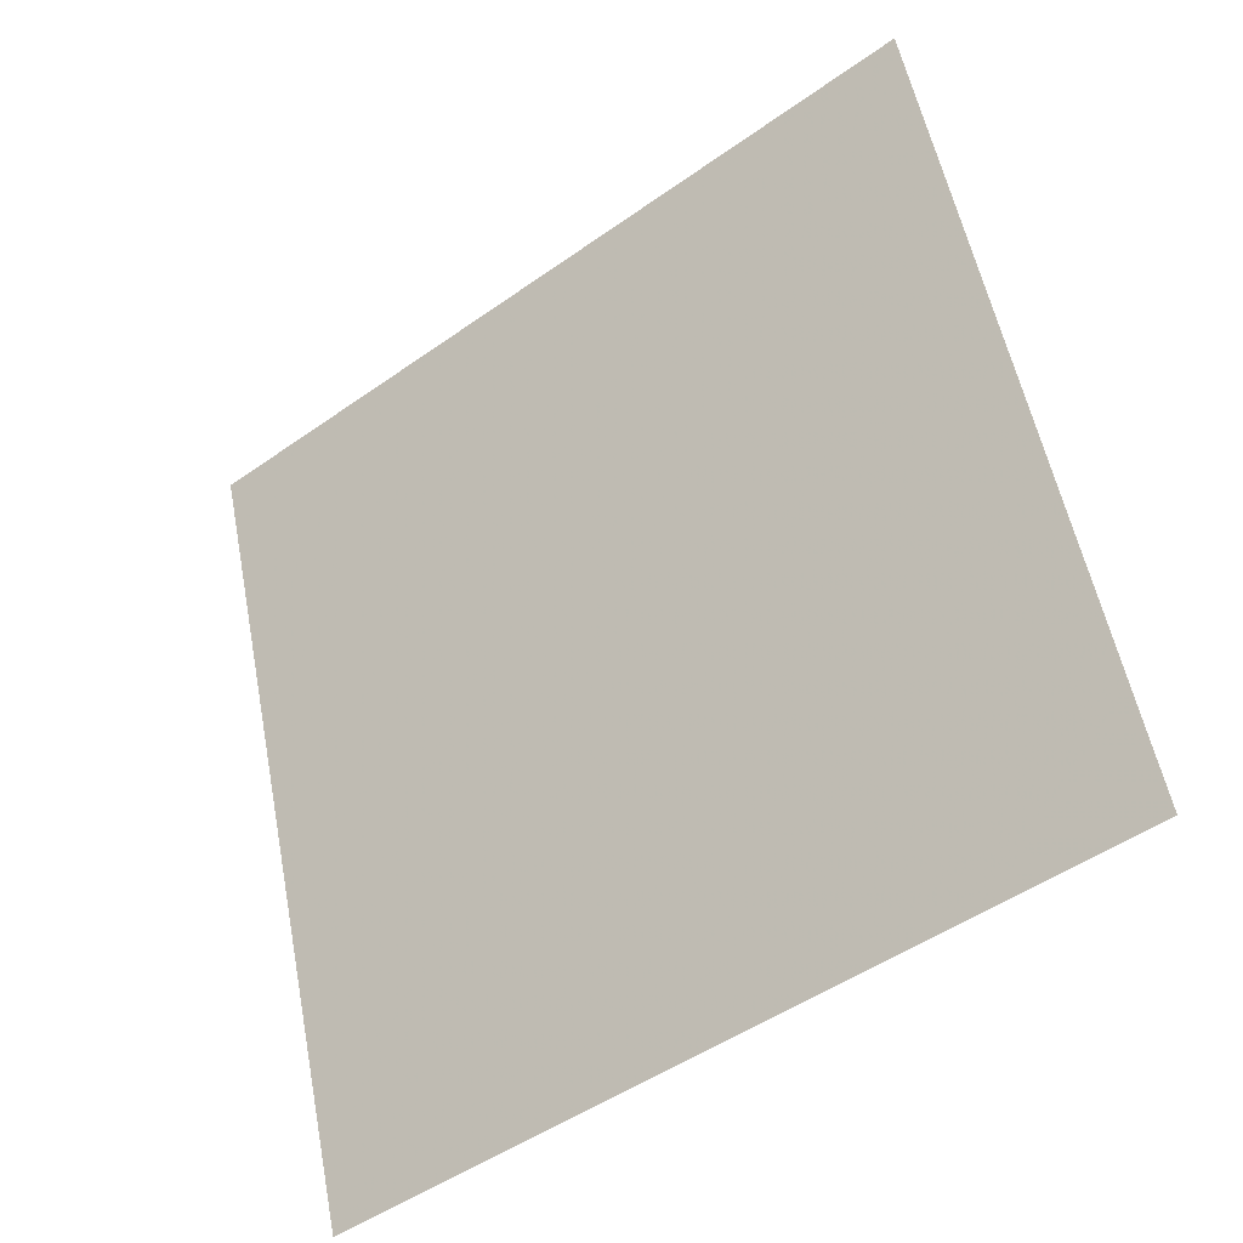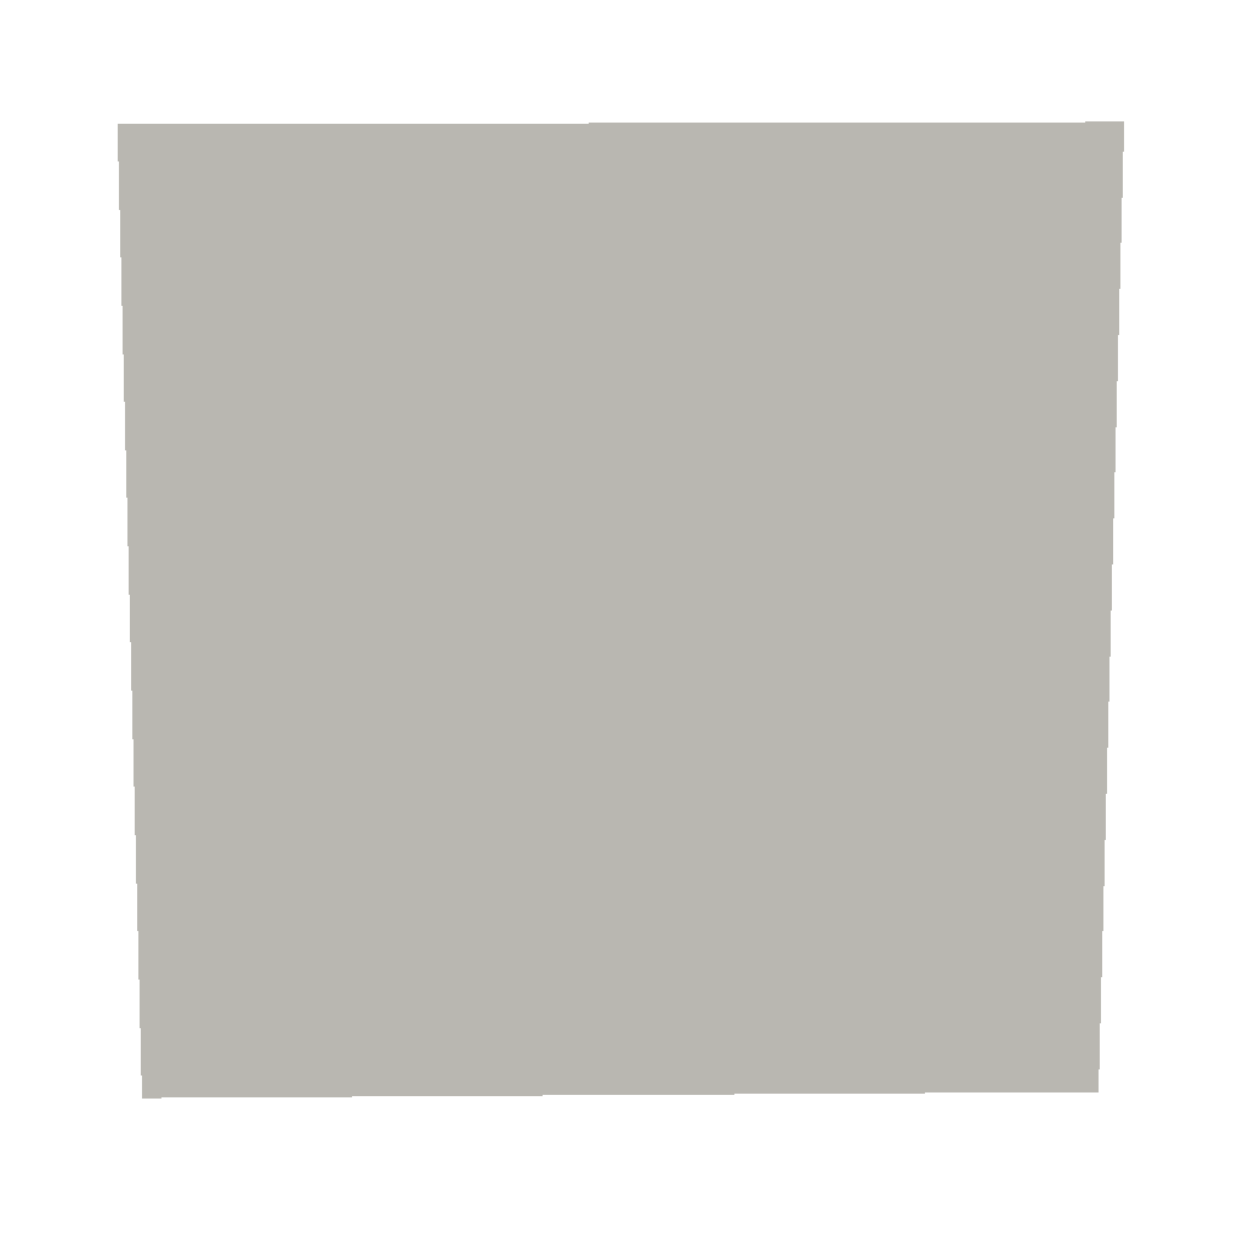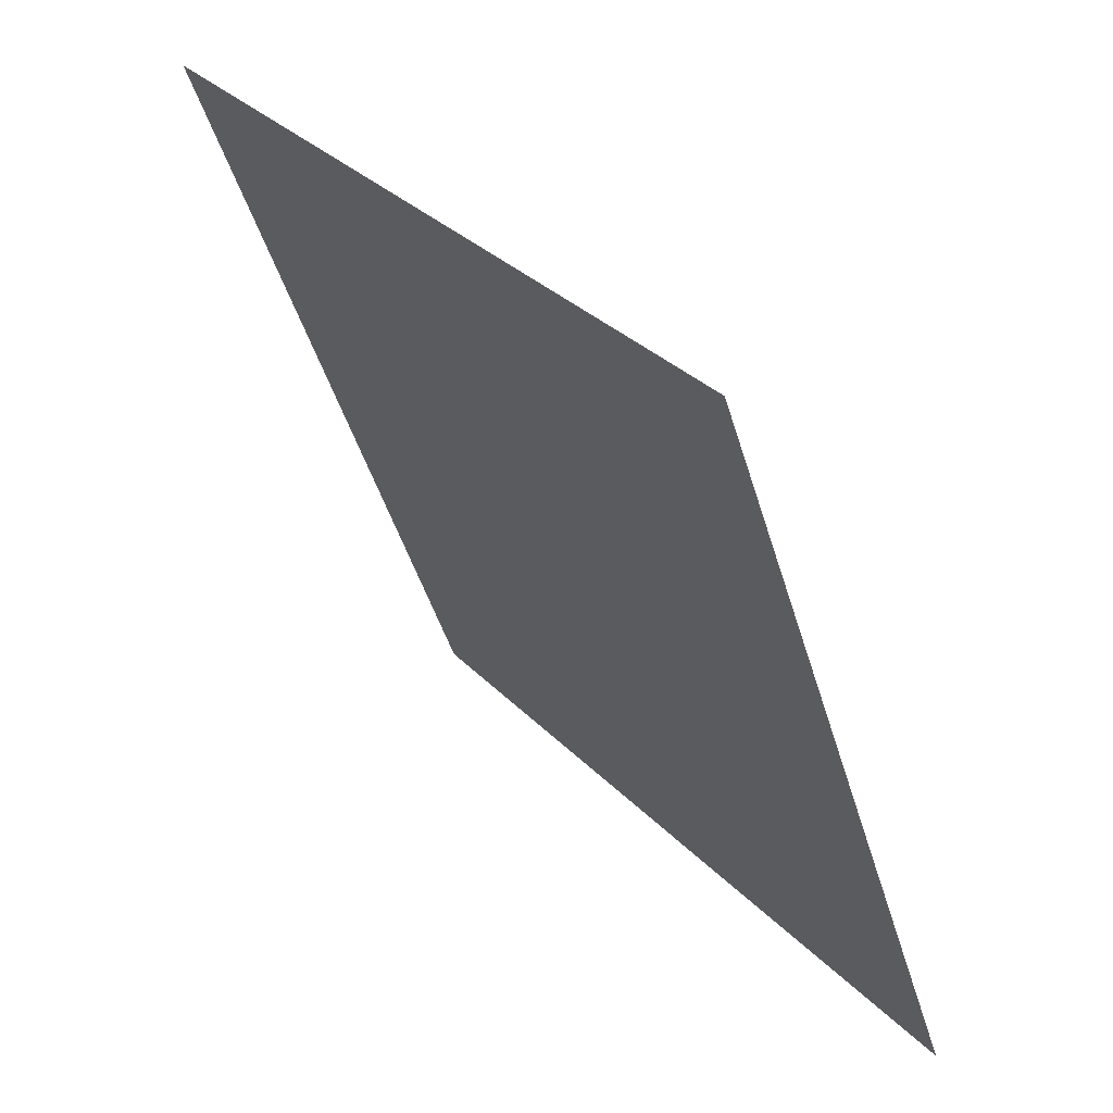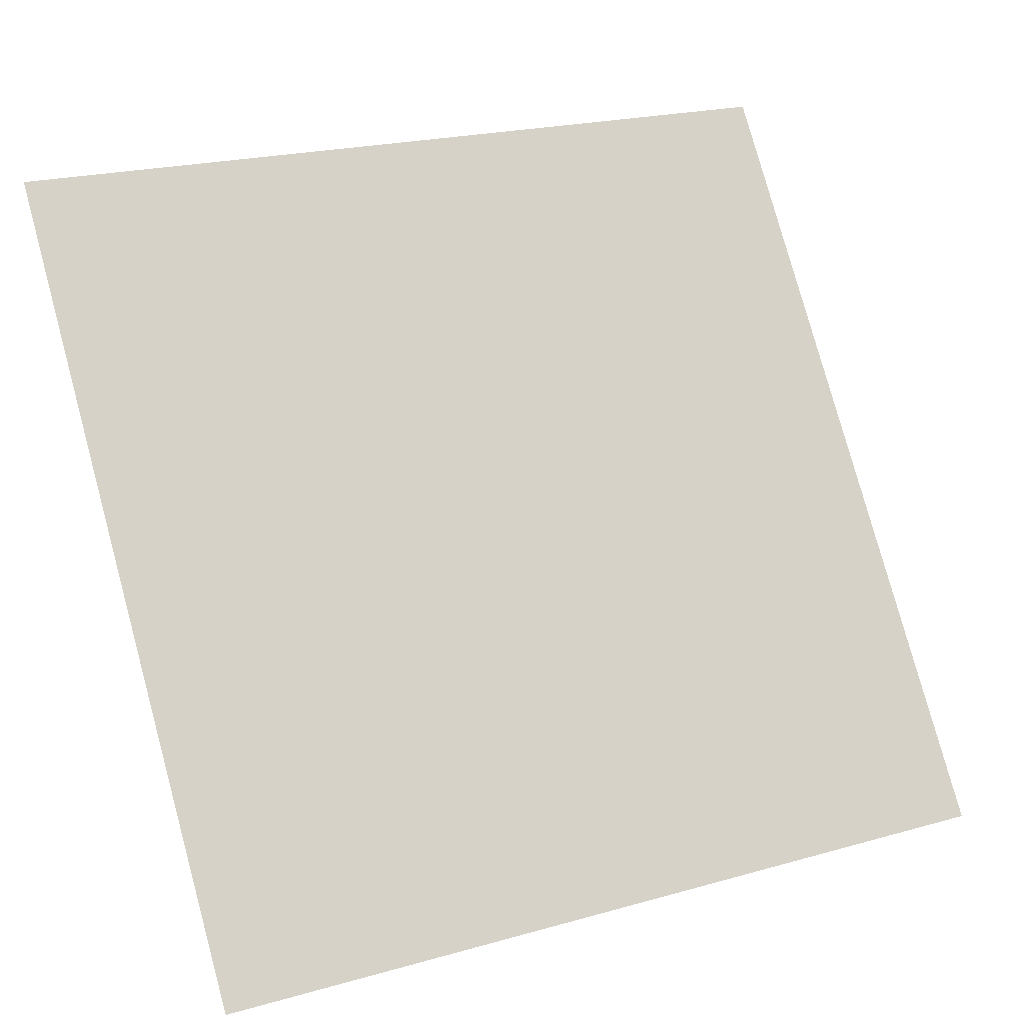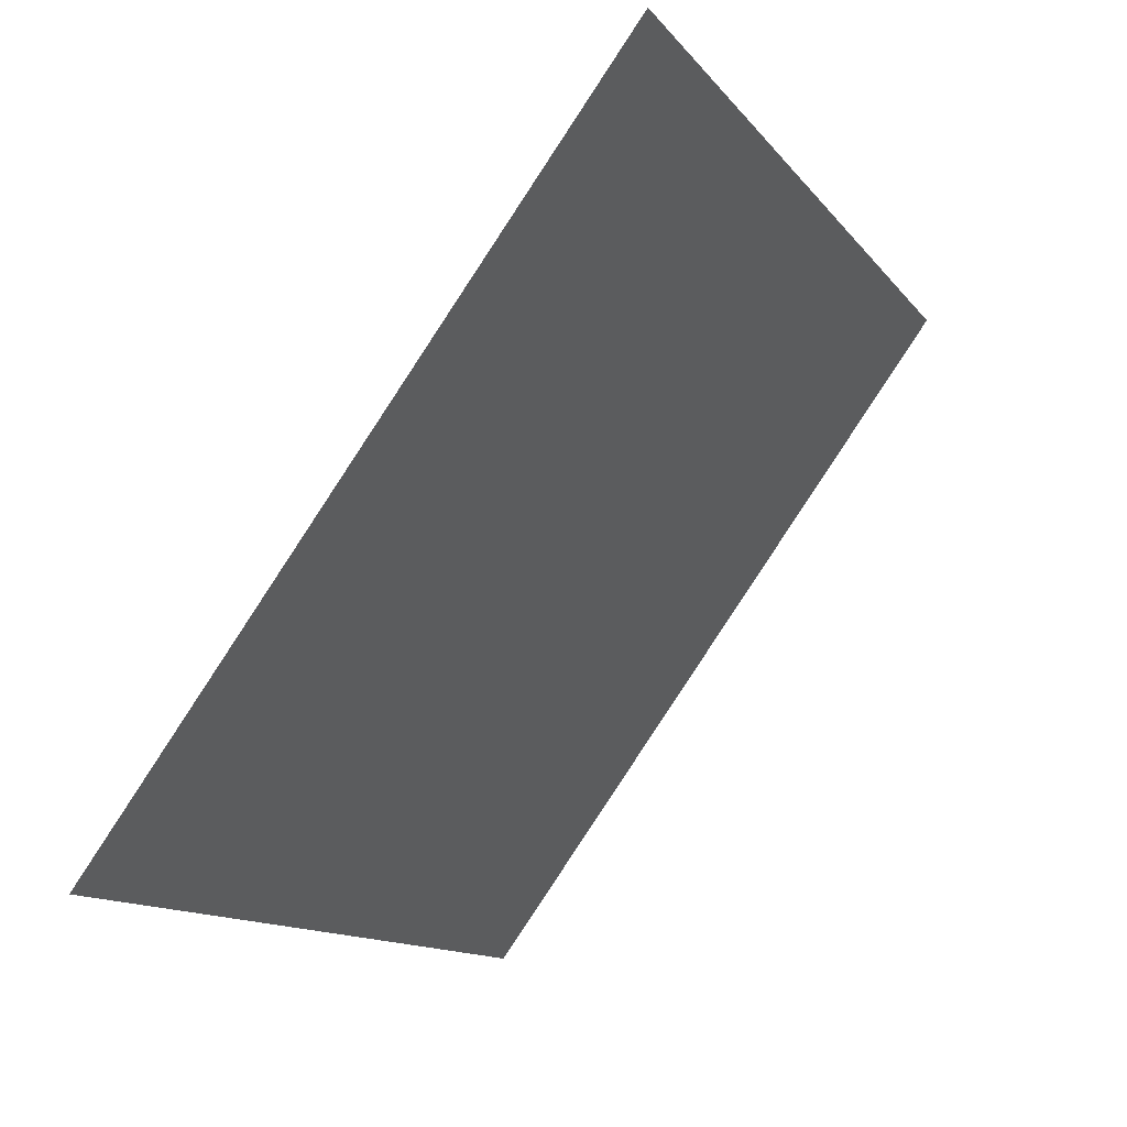
<metadata>
{"format":"obj","ext":"obj","renderer":"f3d","projection":"perspective","resolution":1024,"background":"white","views":[{"elev":56.5,"azim":-100.4,"up":"+Y"},{"elev":-28.6,"azim":178.2,"up":"+Z"},{"elev":-46.5,"azim":-74.9,"up":"+Z"},{"elev":22.8,"azim":-27.8,"up":"+Z"},{"elev":-13.4,"azim":111.7,"up":"+Z"}]}
</metadata>
<code>
v -0.03278 0.9991 0.7913
v -0.03934 0.9992 0.7914
v -0.03922 1.003 0.7966
v -0.03266 1.003 0.7966
f 4 3 2 1

</code>
